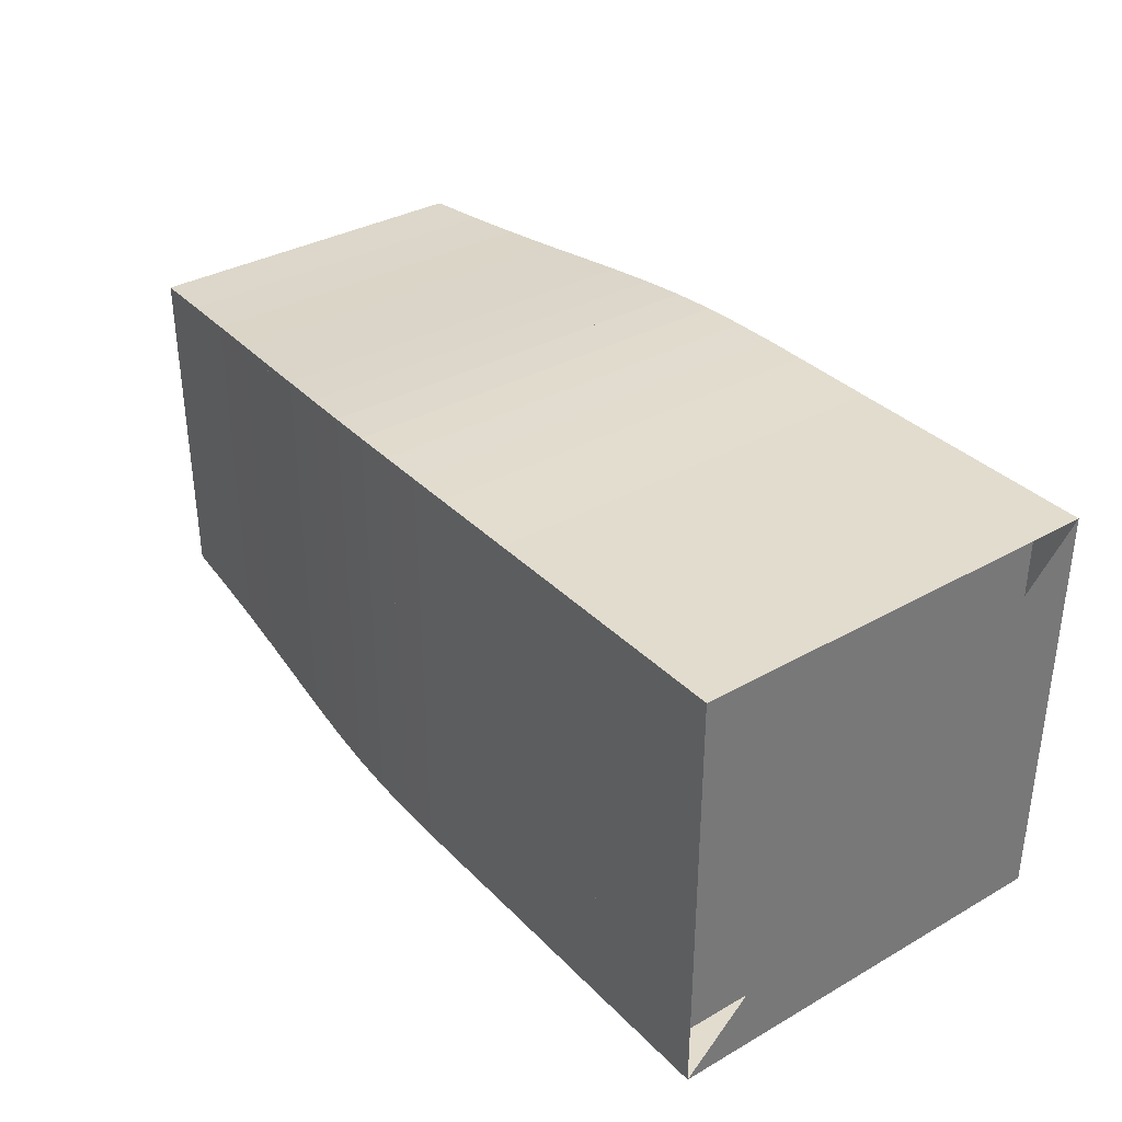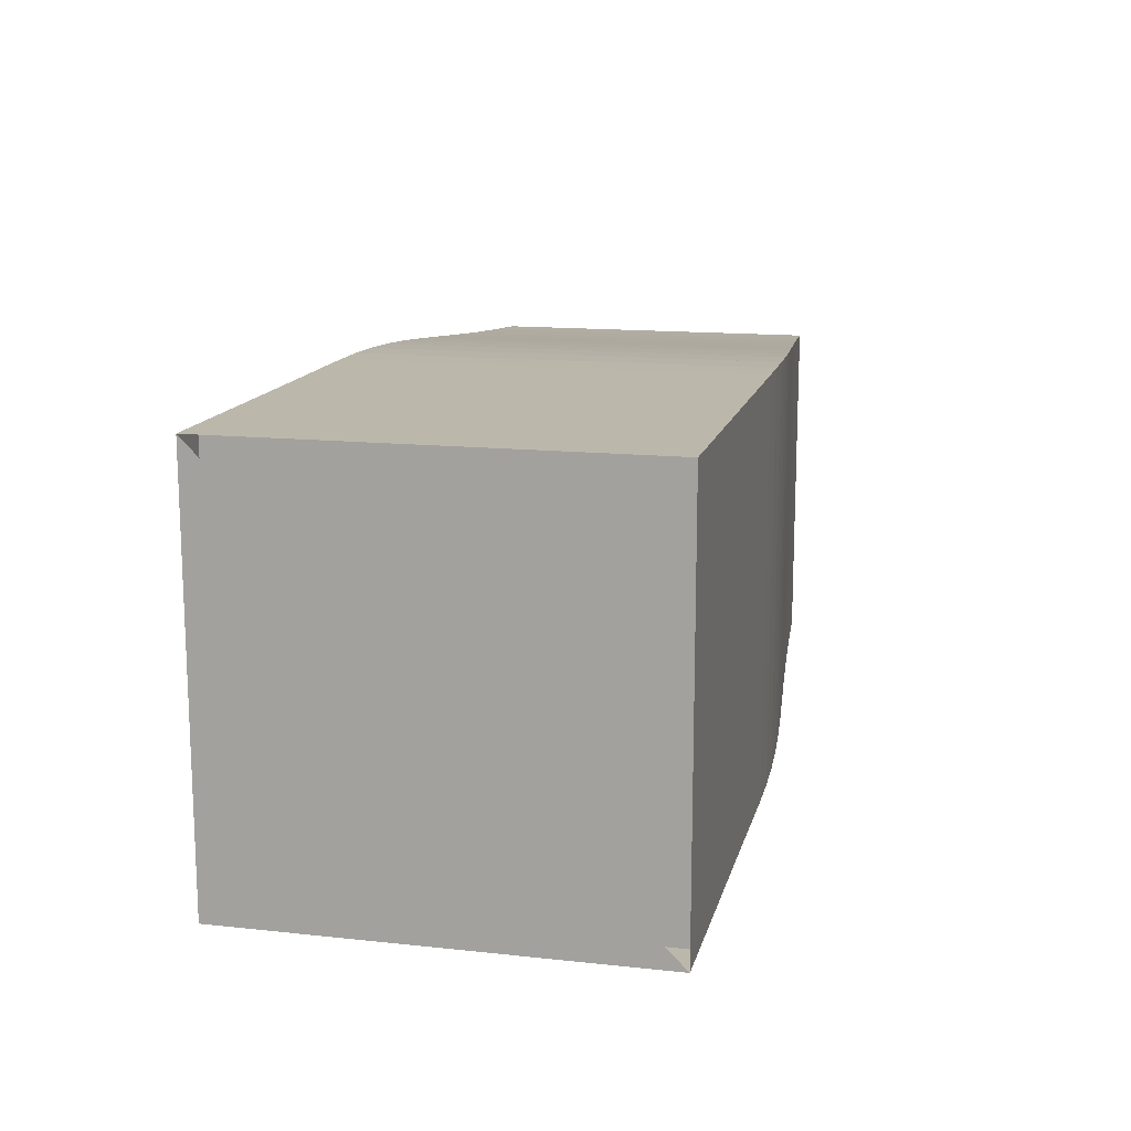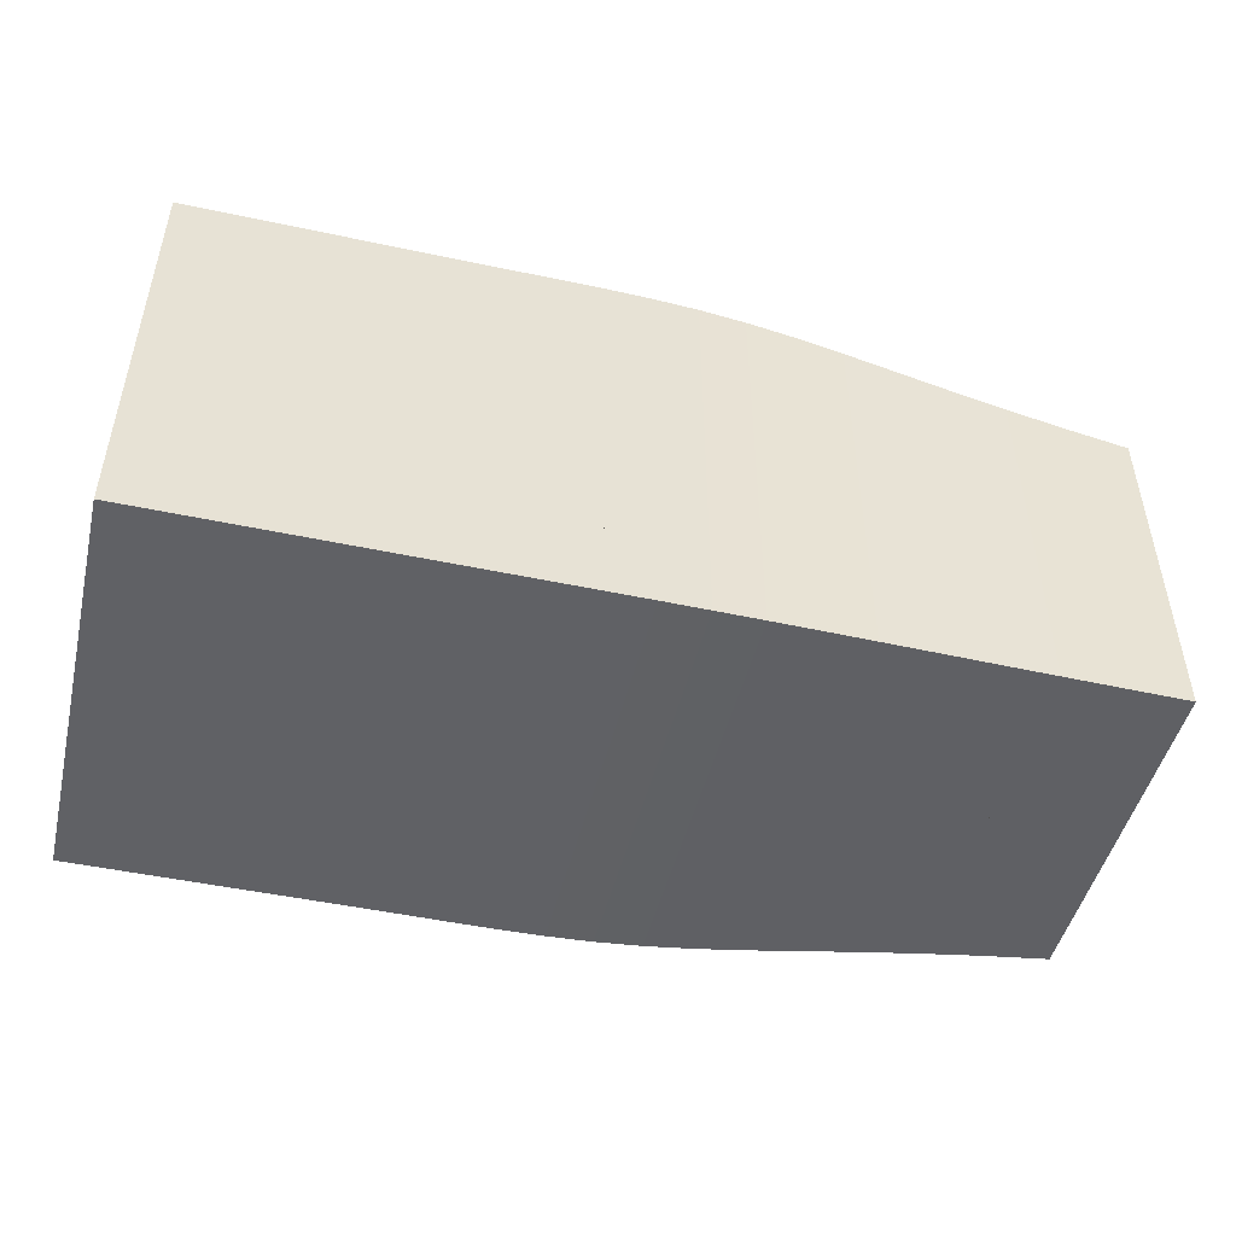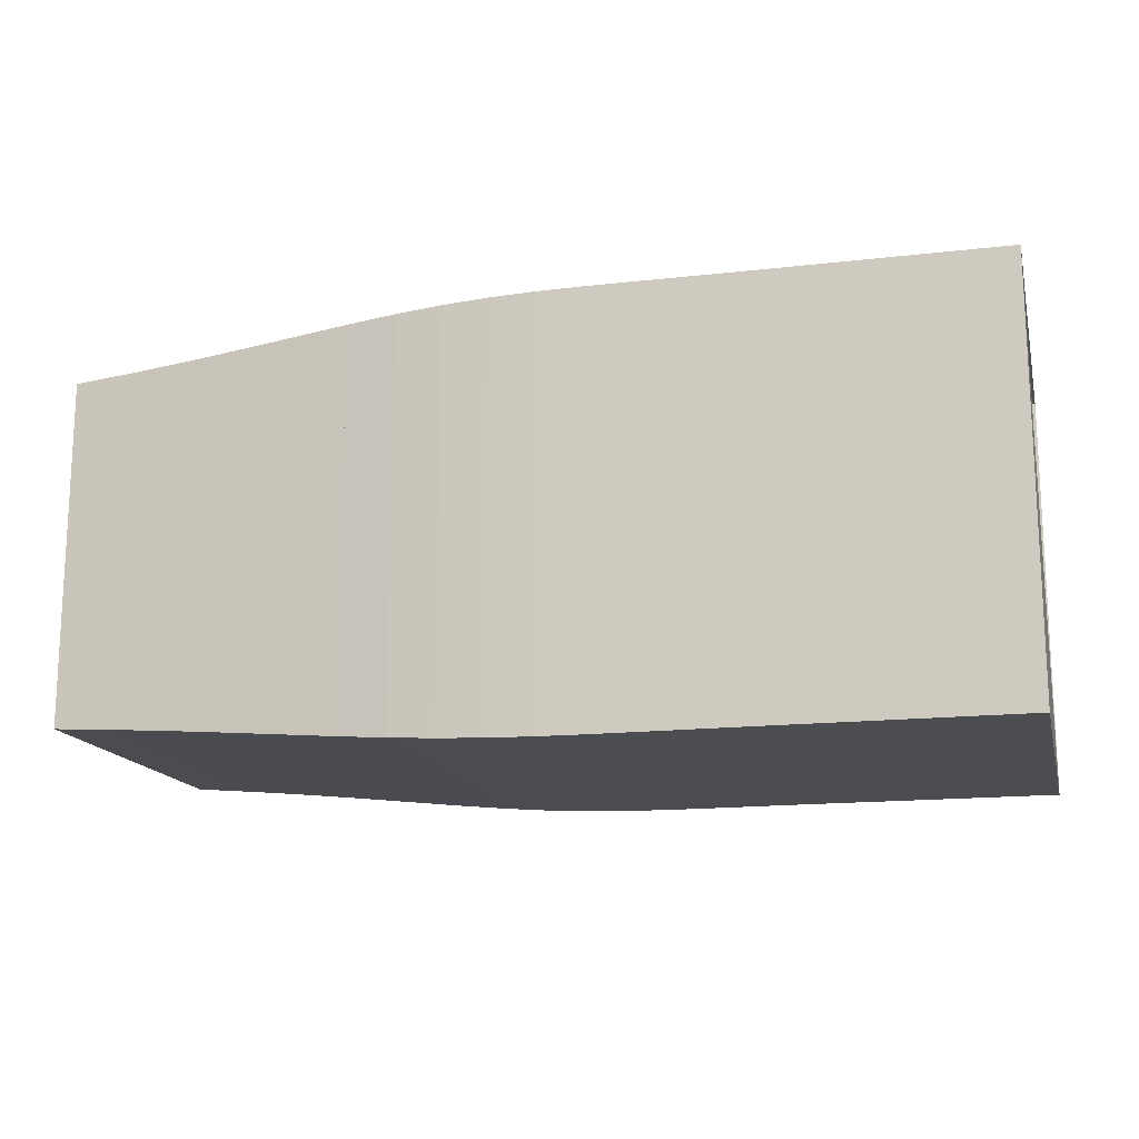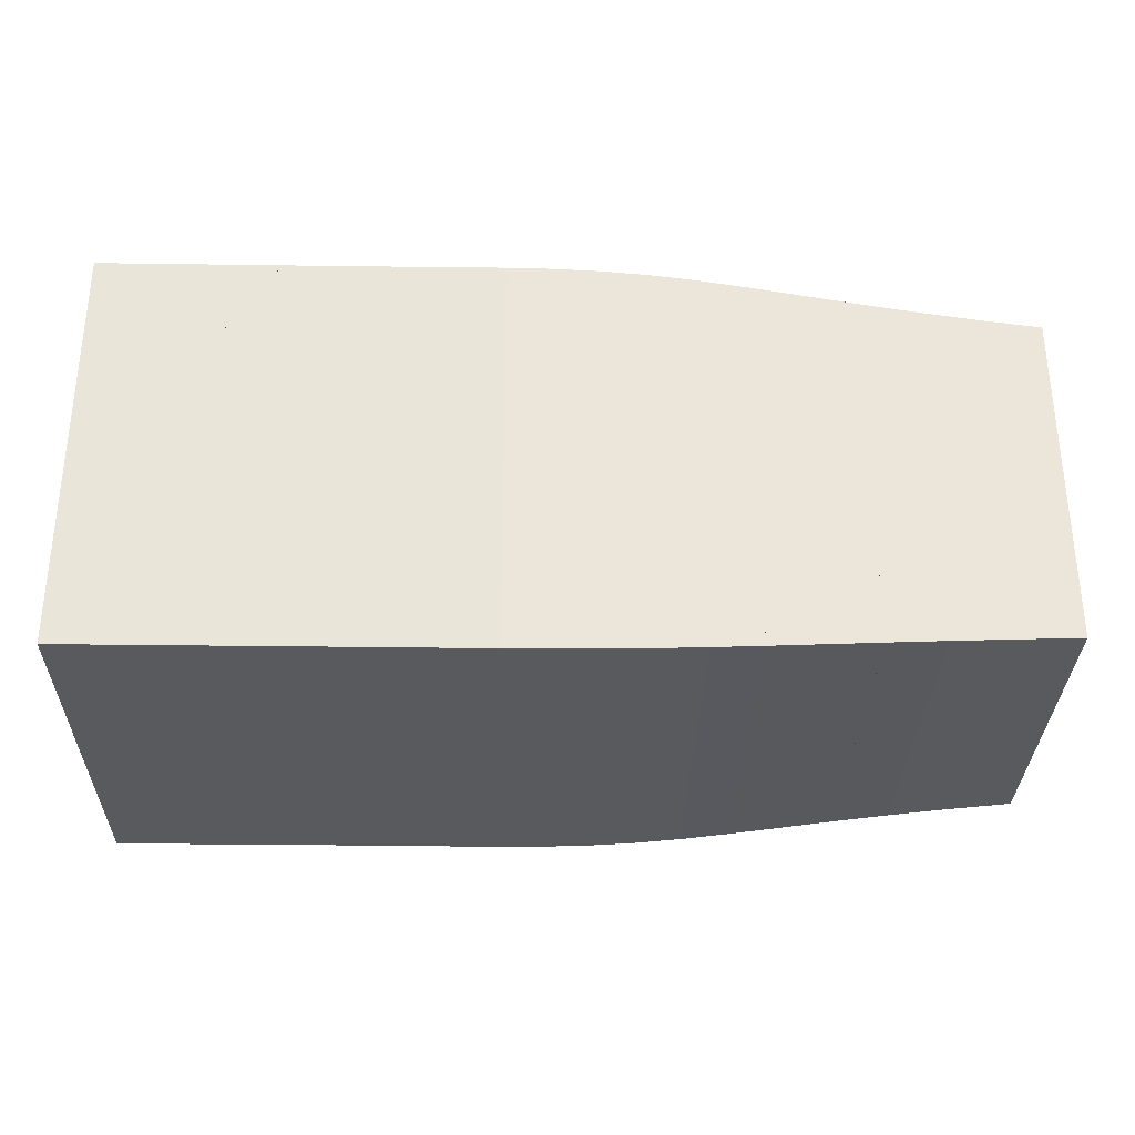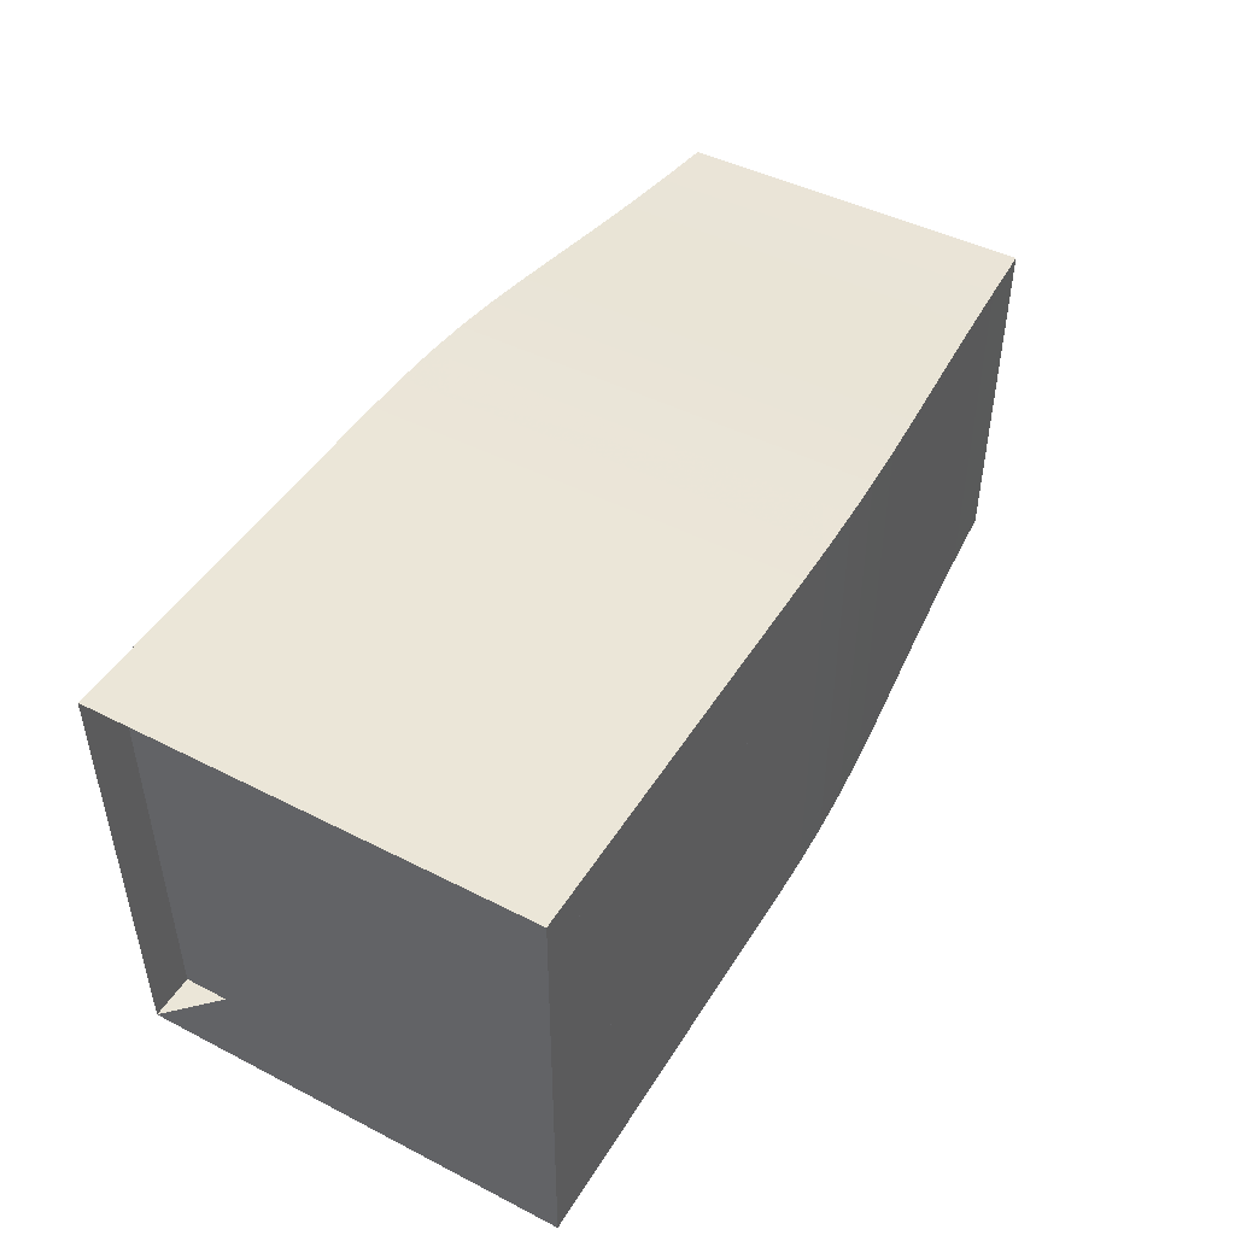
<metadata>
{"format":"obj","ext":"obj","renderer":"f3d","projection":"perspective","resolution":1024,"background":"white","views":[{"elev":34.7,"azim":-127.2,"up":"+Z"},{"elev":14.3,"azim":-76.8,"up":"+Y"},{"elev":-47.9,"azim":-13.5,"up":"+Y"},{"elev":-15.6,"azim":-166.4,"up":"+Y"},{"elev":-31.3,"azim":-1.1,"up":"+Y"},{"elev":46.2,"azim":-59.8,"up":"+Z"}]}
</metadata>
<code>
v 0 -0.25 -0.25
v 0 -0.25 0.25
v 0 0.25 0.25
v 0 0.25 -0.25
v 0.05263 -0.25 -0.25
v 0.05263 -0.25 0.25
v 0.05263 0.25 0.25
v 0.05263 0.25 -0.25
v 0.1053 -0.25 -0.25
v 0.1053 -0.25 0.25
v 0.1053 0.25 0.25
v 0.1053 0.25 -0.25
v 0.1579 -0.25 -0.25
v 0.1579 -0.25 0.25
v 0.1579 0.25 0.25
v 0.1579 0.25 -0.25
v 0.2105 -0.25 -0.25
v 0.2105 -0.25 0.25
v 0.2105 0.25 0.25
v 0.2105 0.25 -0.25
v 0.2632 -0.25 -0.25
v 0.2632 -0.25 0.25
v 0.2632 0.25 0.25
v 0.2632 0.25 -0.25
v 0.3158 -0.25 -0.25
v 0.3158 -0.25 0.25
v 0.3158 0.25 0.25
v 0.3158 0.25 -0.25
v 0.3684 -0.2501 -0.2501
v 0.3684 -0.2501 0.2501
v 0.3684 0.2501 0.2501
v 0.3684 0.2501 -0.2501
v 0.4209 -0.2502 -0.2502
v 0.4209 -0.2502 0.2502
v 0.4209 0.2502 0.2502
v 0.4209 0.2502 -0.2502
v 0.4735 -0.2502 -0.2502
v 0.4735 -0.2502 0.2502
v 0.4735 0.2502 0.2502
v 0.4735 0.2502 -0.2502
v 0.5262 -0.2497 -0.2497
v 0.5262 -0.2497 0.2497
v 0.5262 0.2497 0.2497
v 0.5262 0.2497 -0.2497
v 0.5796 -0.2484 -0.2484
v 0.5796 -0.2484 0.2484
v 0.5796 0.2484 0.2484
v 0.5796 0.2484 -0.2484
v 0.634 -0.2458 -0.2458
v 0.634 -0.2458 0.2458
v 0.634 0.2458 0.2458
v 0.634 0.2458 -0.2458
v 0.6902 -0.2419 -0.2419
v 0.6902 -0.2419 0.2419
v 0.6902 0.2419 0.2419
v 0.6902 0.2419 -0.2419
v 0.7489 -0.2368 -0.2368
v 0.7489 -0.2368 0.2368
v 0.7489 0.2368 0.2368
v 0.7489 0.2368 -0.2368
v 0.8106 -0.2309 -0.2309
v 0.8106 -0.2309 0.2309
v 0.8106 0.2309 0.2309
v 0.8106 0.2309 -0.2309
v 0.8758 -0.2246 -0.2246
v 0.8758 -0.2246 0.2246
v 0.8758 0.2246 0.2246
v 0.8758 0.2246 -0.2246
v 0.9448 -0.2183 -0.2183
v 0.9448 -0.2183 0.2183
v 0.9448 0.2183 0.2183
v 0.9448 0.2183 -0.2183
v 1.018 -0.2124 -0.2124
v 1.018 -0.2124 0.2124
v 1.018 0.2124 0.2124
v 1.018 0.2124 -0.2124
v 1.095 -0.2068 -0.2068
v 1.095 -0.2068 0.2068
v 1.095 0.2068 0.2068
v 1.095 0.2068 -0.2068
f 1 2 4 5
f 5 6 7 8
f 5 6 2 1
f 6 7 3 2
f 7 8 4 3
f 8 5 1 4
f 9 10 11 12
f 9 10 6 5
f 10 11 7 6
f 11 12 8 7
f 12 9 5 8
f 13 14 15 16
f 13 14 10 9
f 14 15 11 10
f 15 16 12 11
f 16 13 9 12
f 17 18 19 20
f 17 18 14 13
f 18 19 15 14
f 19 20 16 15
f 20 17 13 16
f 21 22 23 24
f 21 22 18 17
f 22 23 19 18
f 23 24 20 19
f 24 21 17 20
f 25 26 27 28
f 25 26 22 21
f 26 27 23 22
f 27 28 24 23
f 28 25 21 24
f 29 30 31 32
f 29 30 26 25
f 30 31 27 26
f 31 32 28 27
f 32 29 25 28
f 33 34 35 36
f 33 34 30 29
f 34 35 31 30
f 35 36 32 31
f 36 33 29 32
f 37 38 39 40
f 37 38 34 33
f 38 39 35 34
f 39 40 36 35
f 40 37 33 36
f 41 42 43 44
f 41 42 38 37
f 42 43 39 38
f 43 44 40 39
f 44 41 37 40
f 45 46 47 48
f 45 46 42 41
f 46 47 43 42
f 47 48 44 43
f 48 45 41 44
f 49 50 51 52
f 49 50 46 45
f 50 51 47 46
f 51 52 48 47
f 52 49 45 48
f 53 54 55 56
f 53 54 50 49
f 54 55 51 50
f 55 56 52 51
f 56 53 49 52
f 57 58 59 60
f 57 58 54 53
f 58 59 55 54
f 59 60 56 55
f 60 57 53 56
f 61 62 63 64
f 61 62 58 57
f 62 63 59 58
f 63 64 60 59
f 64 61 57 60
f 65 66 67 68
f 65 66 62 61
f 66 67 63 62
f 67 68 64 63
f 68 65 61 64
f 69 70 71 72
f 69 70 66 65
f 70 71 67 66
f 71 72 68 67
f 72 69 65 68
f 73 74 75 76
f 73 74 70 69
f 74 75 71 70
f 75 76 72 71
f 76 73 69 72
f 77 78 79 80
f 77 78 74 73
f 78 79 75 74
f 79 80 76 75
f 80 77 73 76

</code>
